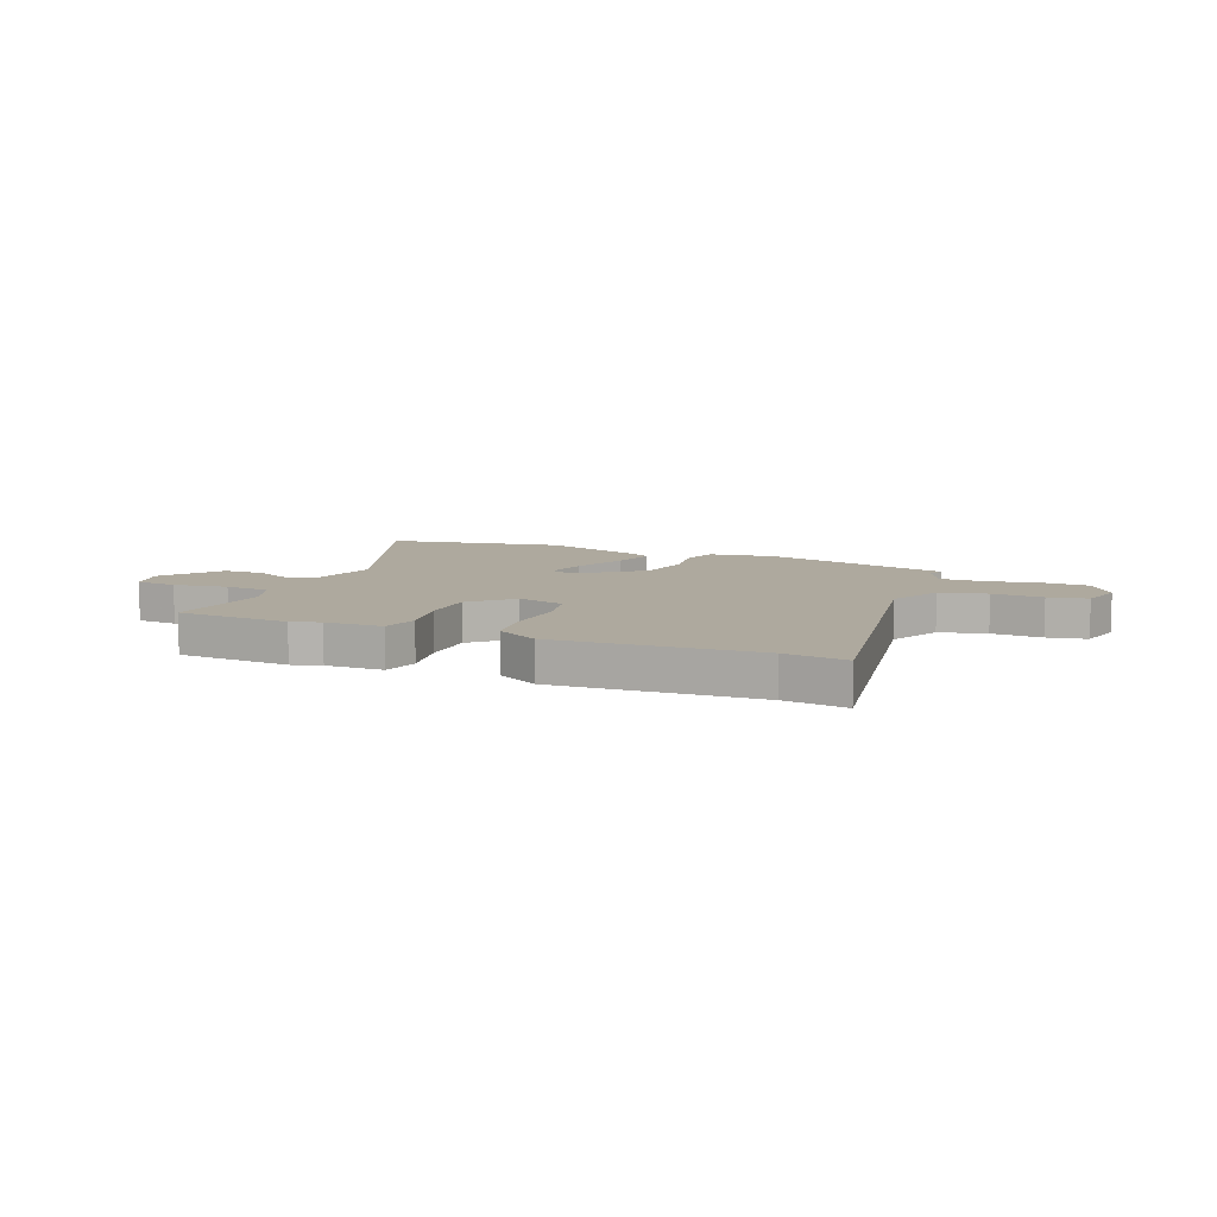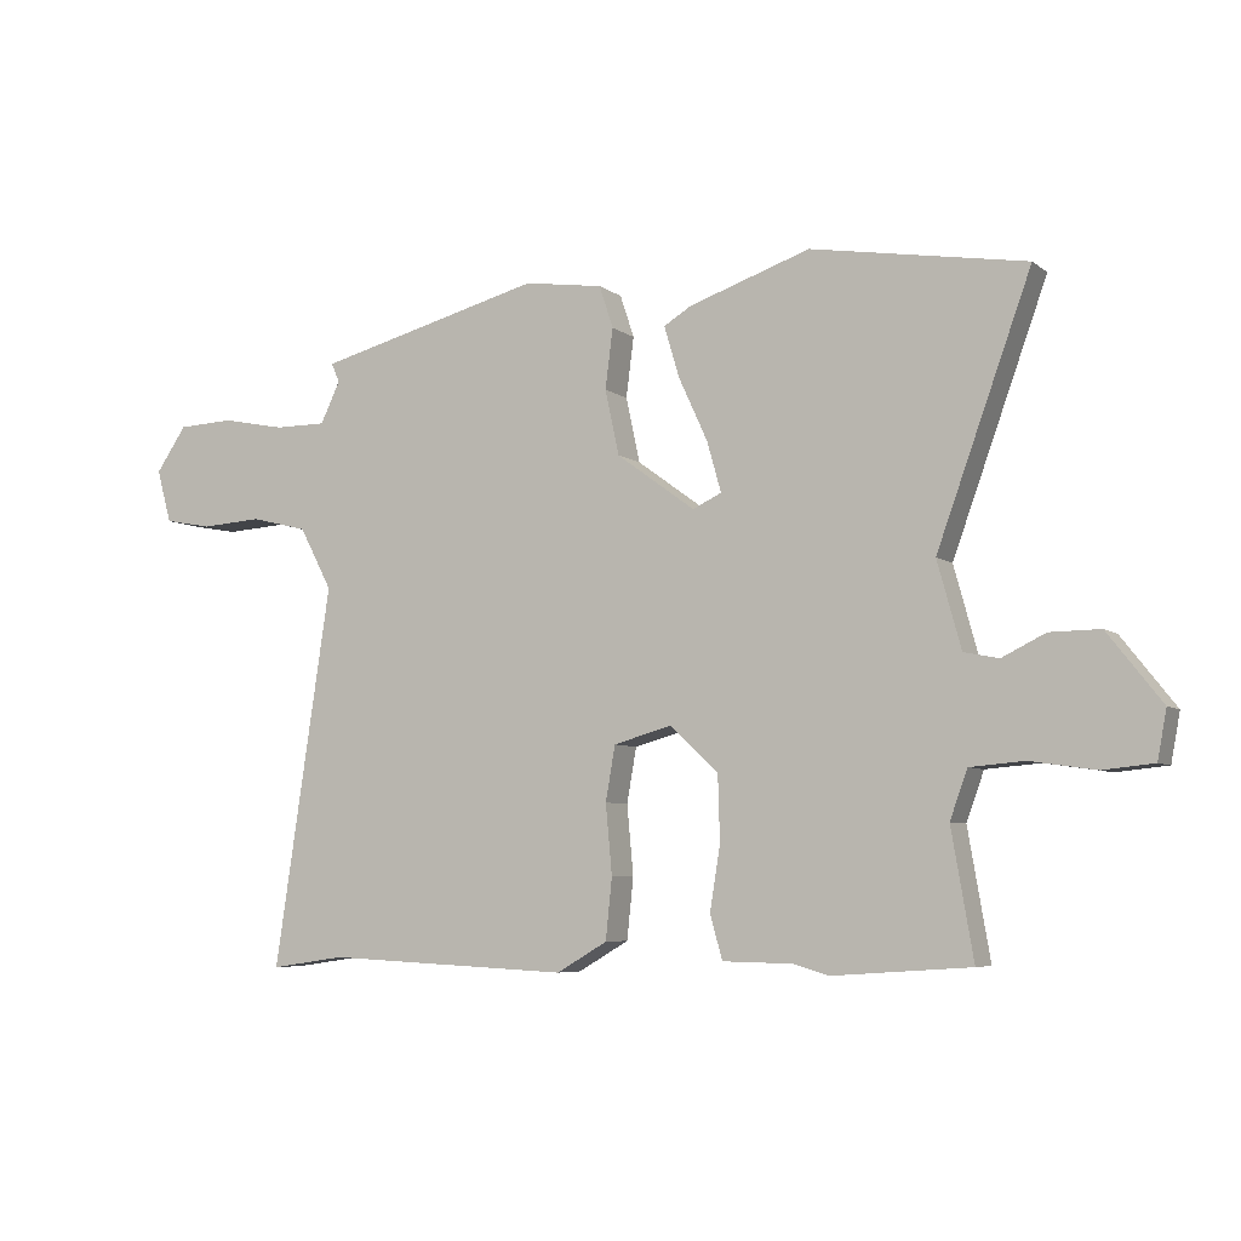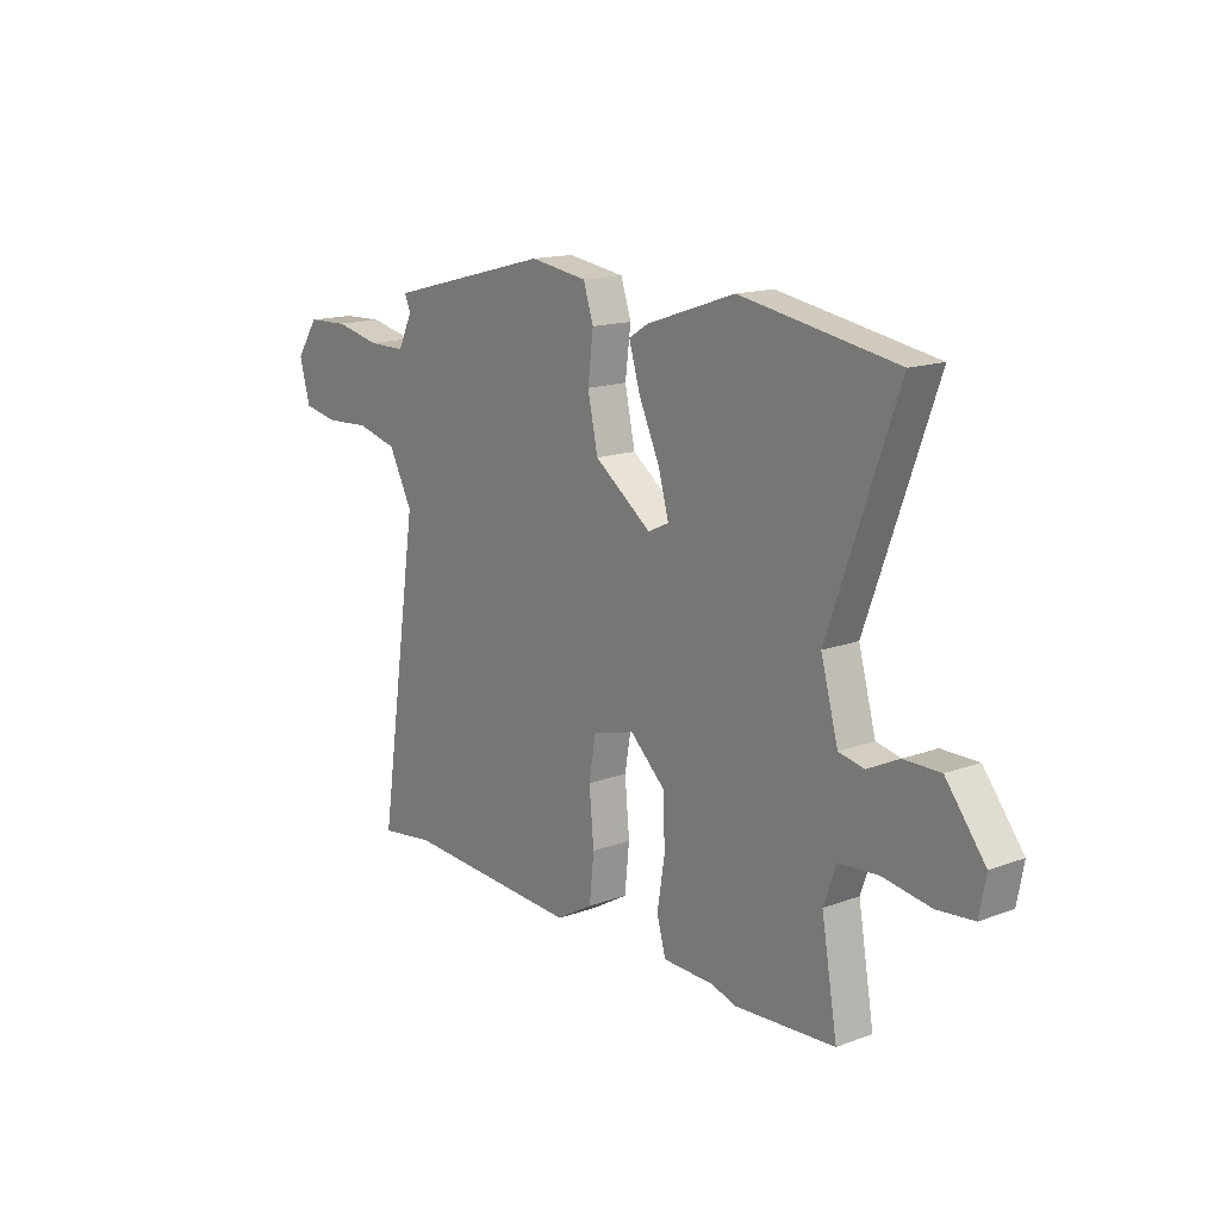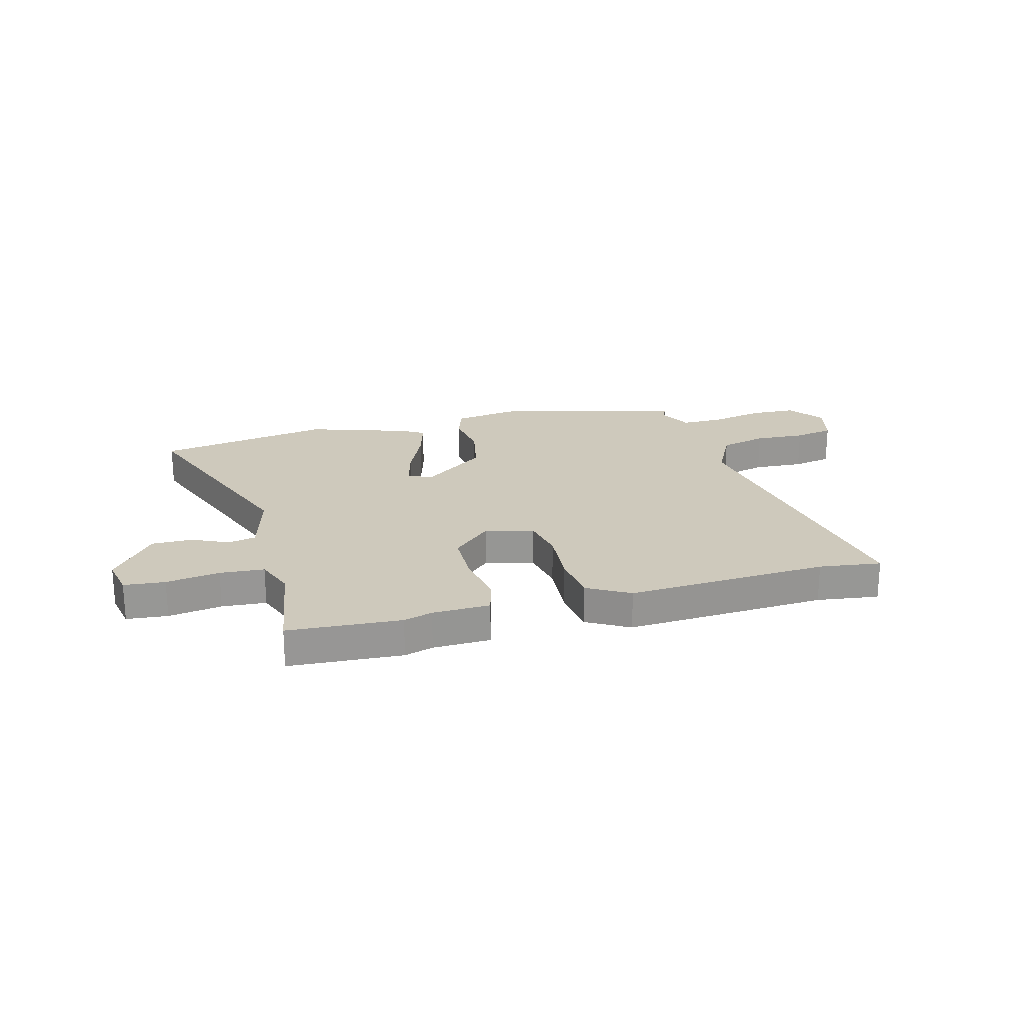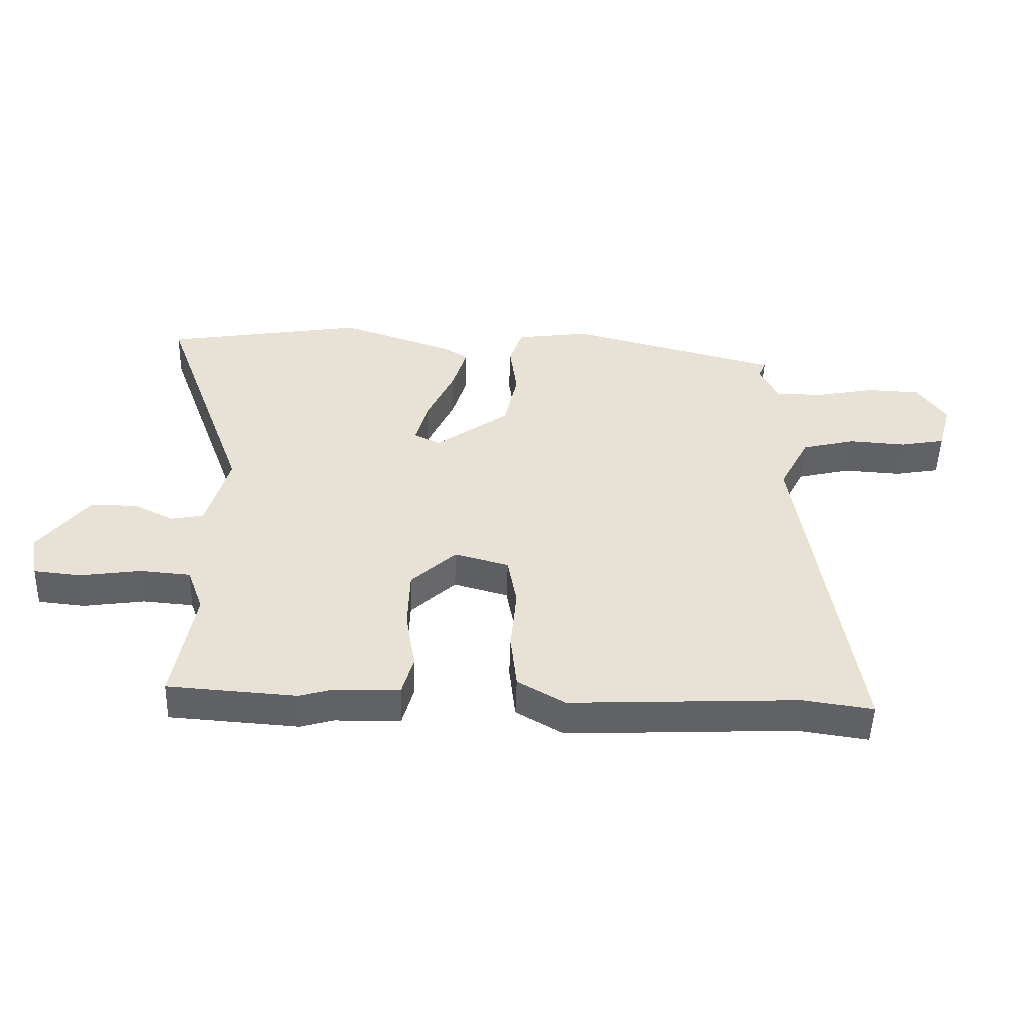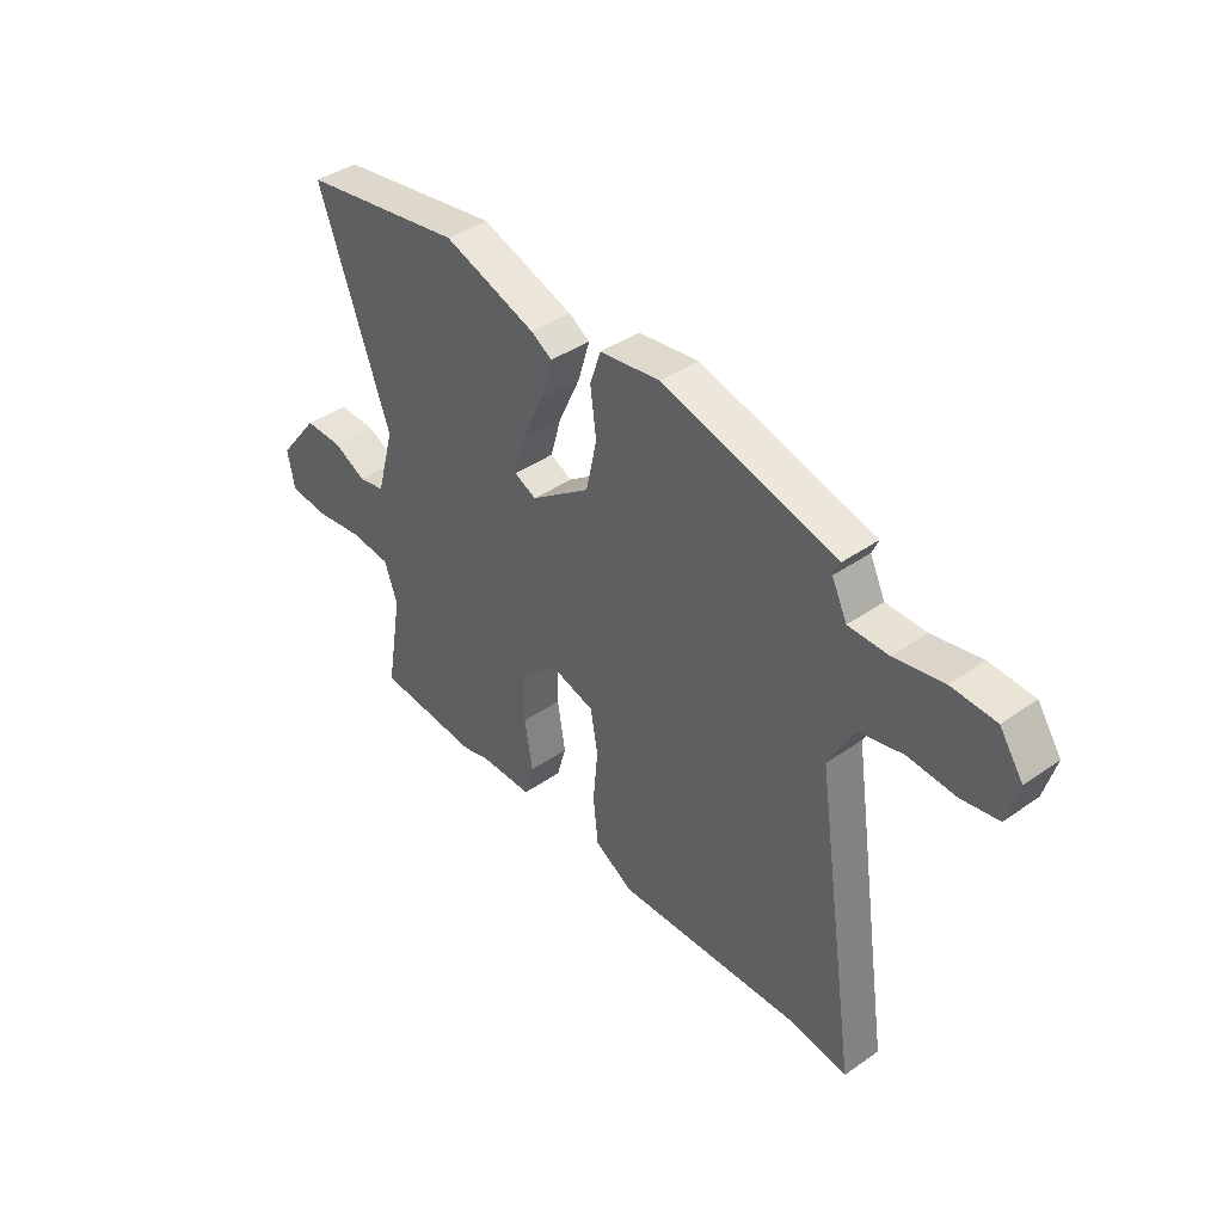
<metadata>
{"format":"obj","ext":"obj","renderer":"f3d","projection":"perspective","resolution":1024,"background":"white","views":[{"elev":9.0,"azim":-158.4,"up":"+Y"},{"elev":-6.0,"azim":26.8,"up":"+Z"},{"elev":15.4,"azim":52.2,"up":"+Z"},{"elev":22.3,"azim":164.4,"up":"+Y"},{"elev":-50.5,"azim":178.2,"up":"+Z"},{"elev":40.9,"azim":-130.4,"up":"+Z"}]}
</metadata>
<code>
v 0.326 0.07 0.529
v 0.659 0.07 0.473
v 0.513 0.07 0.069
v 0.55 0.07 -0.065
v 0.604 0.07 -0.076
v 0.671 0.07 -0.043
v 0.749 0.07 -0.042
v 0.833 0.07 -0.149
v 0.819 0.07 -0.224
v 0.741 0.07 -0.232
v 0.639 0.07 -0.217
v 0.555 0.07 -0.224
v 0.528 0.07 -0.299
v 0.562 0.07 -0.496
v 0.348 0.07 -0.511
v 0.293 0.07 -0.495
v 0.184 0.07 -0.493
v 0.165 0.07 -0.425
v 0.181 0.07 -0.325
v 0.178 0.07 -0.224
v 0.102 0.07 -0.154
v 0.012 0.07 -0.179
v -0.003 0.07 -0.264
v 0.007 0.07 -0.372
v -0.003 0.07 -0.467
v -0.082 0.07 -0.513
v -0.464 0.07 -0.495
v -0.581 0.07 -0.512
v -0.492 0.07 0.079
v -0.543 0.07 0.176
v -0.632 0.07 0.198
v -0.728 0.07 0.192
v -0.803 0.07 0.206
v -0.826 0.07 0.289
v -0.778 0.07 0.359
v -0.689 0.07 0.363
v -0.59 0.07 0.343
v -0.509 0.07 0.343
v -0.478 0.07 0.407
v -0.491 0.07 0.437
v -0.137 0.07 0.529
v -0.014 0.07 0.511
v 0.008 0.07 0.445
v -0.004 0.07 0.352
v 0.018 0.07 0.251
v 0.14 0.07 0.162
v 0.185 0.07 0.183
v 0.163 0.07 0.261
v 0.118 0.07 0.359
v 0.094 0.07 0.439
v 0.137 0.07 0.465
v 0.326 0 0.529
v 0.659 0 0.473
v 0.513 0 0.069
v 0.55 0 -0.065
v 0.604 0 -0.076
v 0.671 0 -0.043
v 0.749 0 -0.042
v 0.833 0 -0.149
v 0.819 0 -0.224
v 0.741 0 -0.232
v 0.639 0 -0.217
v 0.555 0 -0.224
v 0.528 0 -0.299
v 0.562 0 -0.496
v 0.348 0 -0.511
v 0.293 0 -0.495
v 0.184 0 -0.493
v 0.165 0 -0.425
v 0.181 0 -0.325
v 0.178 0 -0.224
v 0.102 0 -0.154
v 0.012 0 -0.179
v -0.003 0 -0.264
v 0.007 0 -0.372
v -0.003 0 -0.467
v -0.082 0 -0.513
v -0.464 0 -0.495
v -0.581 0 -0.512
v -0.492 0 0.079
v -0.543 0 0.176
v -0.632 0 0.198
v -0.728 0 0.192
v -0.803 0 0.206
v -0.826 0 0.289
v -0.778 0 0.359
v -0.689 0 0.363
v -0.59 0 0.343
v -0.509 0 0.343
v -0.478 0 0.407
v -0.491 0 0.437
v -0.137 0 0.529
v -0.014 0 0.511
v 0.008 0 0.445
v -0.004 0 0.352
v 0.018 0 0.251
v 0.14 0 0.162
v 0.185 0 0.183
v 0.163 0 0.261
v 0.118 0 0.359
v 0.094 0 0.439
v 0.137 0 0.465
f 48 49 50 51
f 47 48 51 1
f 41 42 43 44
f 39 40 41 44
f 38 39 44 45
f 37 38 45 46
f 35 36 37 46
f 31 32 33 34
f 30 31 34 35
f 27 28 29
f 25 26 27 29
f 23 24 25 29
f 22 23 29 30
f 21 22 30 35
f 16 17 18 19
f 16 19 20
f 13 14 15 16
f 12 13 16 20
f 11 12 20 21
f 9 10 11
f 5 6 7 8
f 4 5 8 9
f 47 1 2 3
f 46 47 3 4
f 11 21 35 46
f 4 9 11 46
f 102 101 100 99
f 52 102 99 98
f 95 94 93 92
f 95 92 91 90
f 96 95 90 89
f 97 96 89 88
f 97 88 87 86
f 85 84 83 82
f 86 85 82 81
f 80 79 78
f 80 78 77 76
f 80 76 75 74
f 81 80 74 73
f 86 81 73 72
f 70 69 68 67
f 71 70 67
f 67 66 65 64
f 71 67 64 63
f 72 71 63 62
f 62 61 60
f 59 58 57 56
f 60 59 56 55
f 54 53 52 98
f 55 54 98 97
f 97 86 72 62
f 97 62 60 55
f 1 52 53 2
f 2 53 54 3
f 3 54 55 4
f 4 55 56 5
f 5 56 57 6
f 6 57 58 7
f 7 58 59 8
f 8 59 60 9
f 9 60 61 10
f 10 61 62 11
f 11 62 63 12
f 12 63 64 13
f 13 64 65 14
f 14 65 66 15
f 15 66 67 16
f 16 67 68 17
f 17 68 69 18
f 18 69 70 19
f 19 70 71 20
f 20 71 72 21
f 21 72 73 22
f 22 73 74 23
f 23 74 75 24
f 24 75 76 25
f 25 76 77 26
f 26 77 78 27
f 27 78 79 28
f 28 79 80 29
f 29 80 81 30
f 30 81 82 31
f 31 82 83 32
f 32 83 84 33
f 33 84 85 34
f 34 85 86 35
f 35 86 87 36
f 36 87 88 37
f 37 88 89 38
f 38 89 90 39
f 39 90 91 40
f 40 91 92 41
f 41 92 93 42
f 42 93 94 43
f 43 94 95 44
f 44 95 96 45
f 45 96 97 46
f 46 97 98 47
f 47 98 99 48
f 48 99 100 49
f 49 100 101 50
f 50 101 102 51
f 51 102 52 1

</code>
